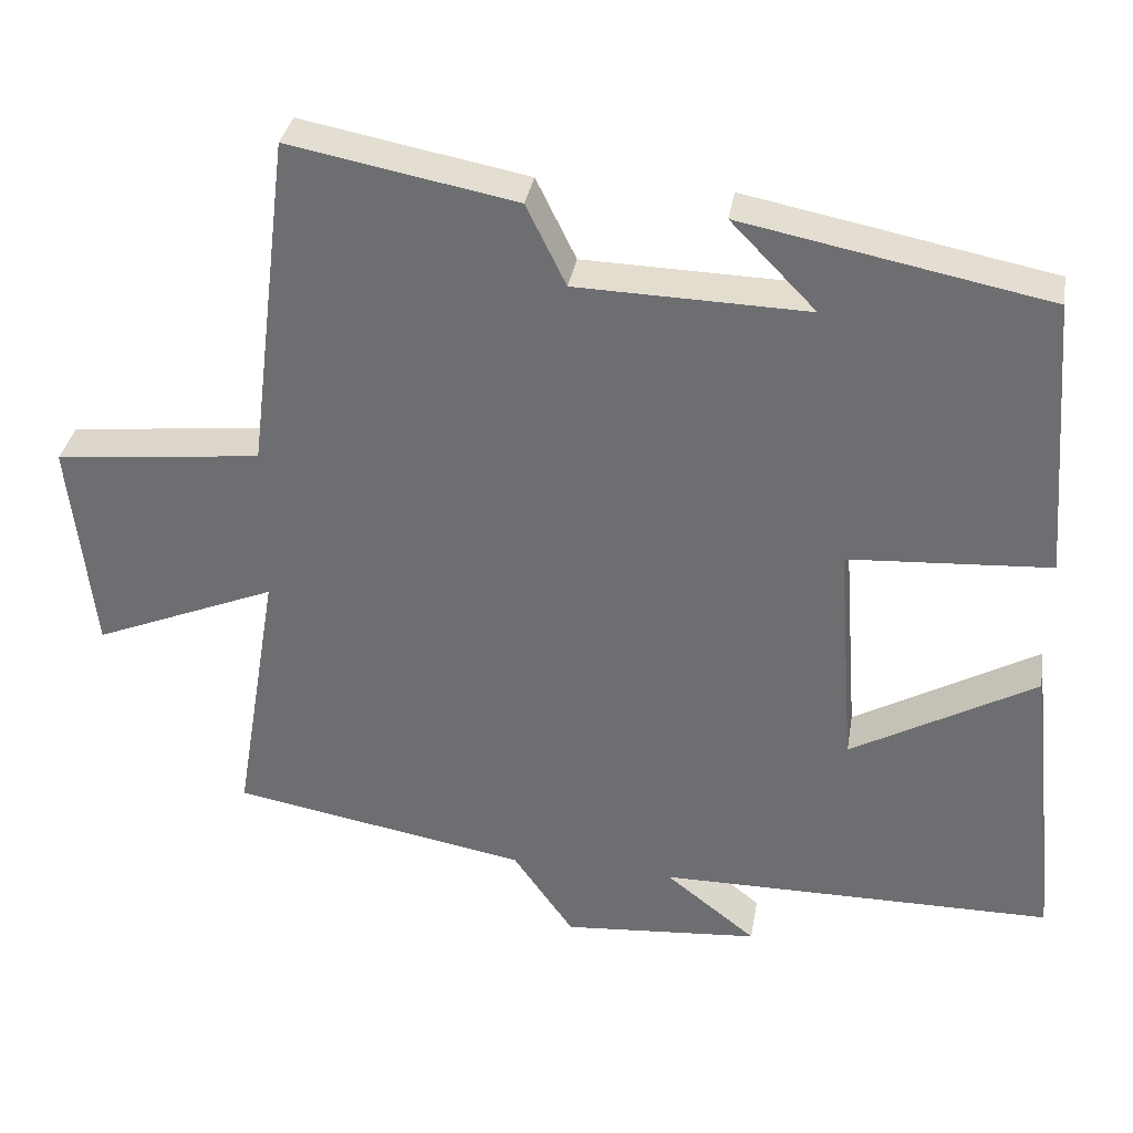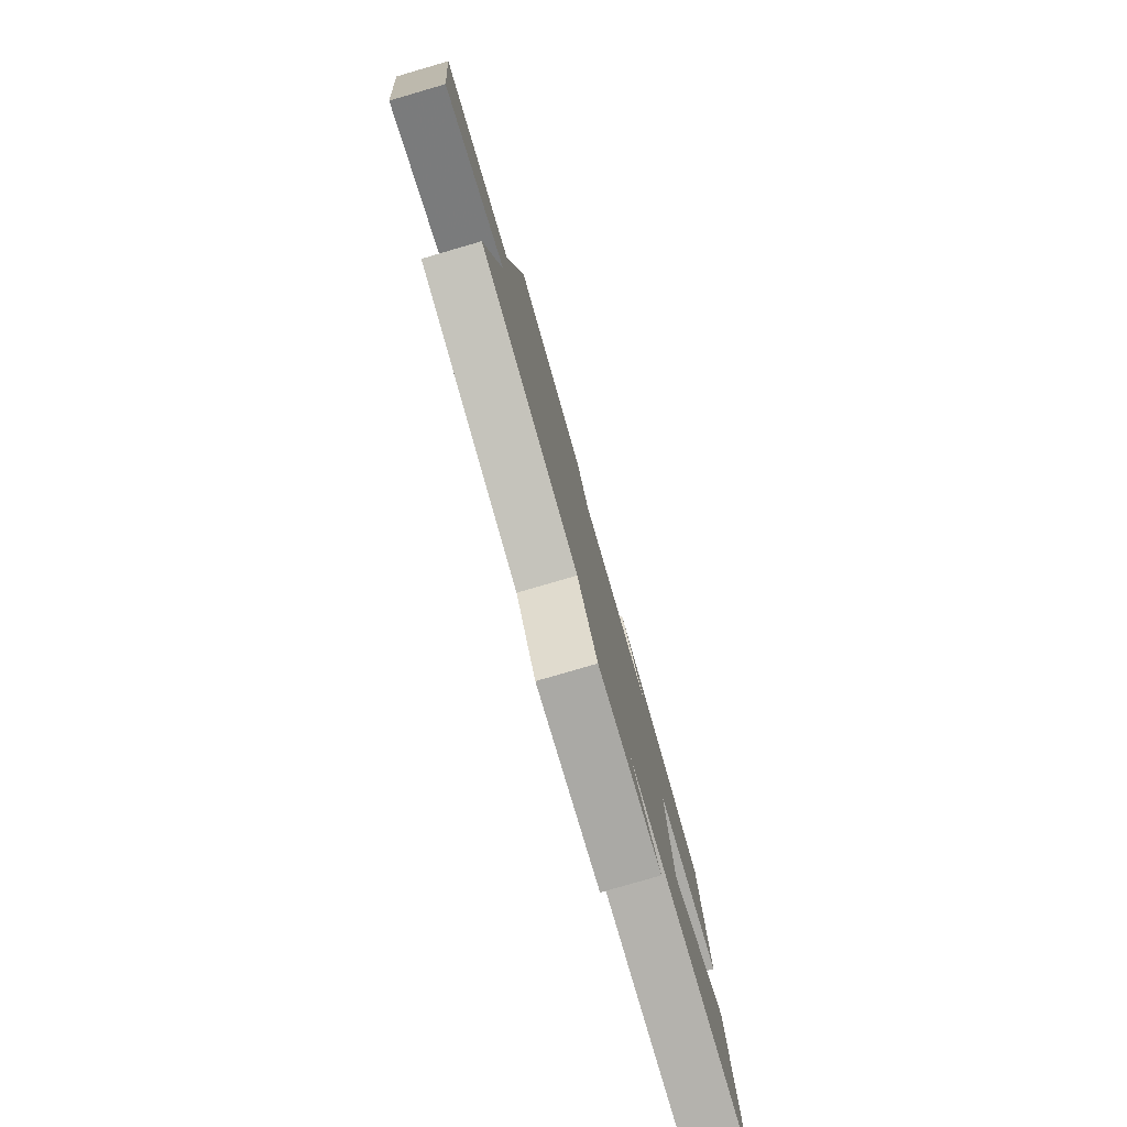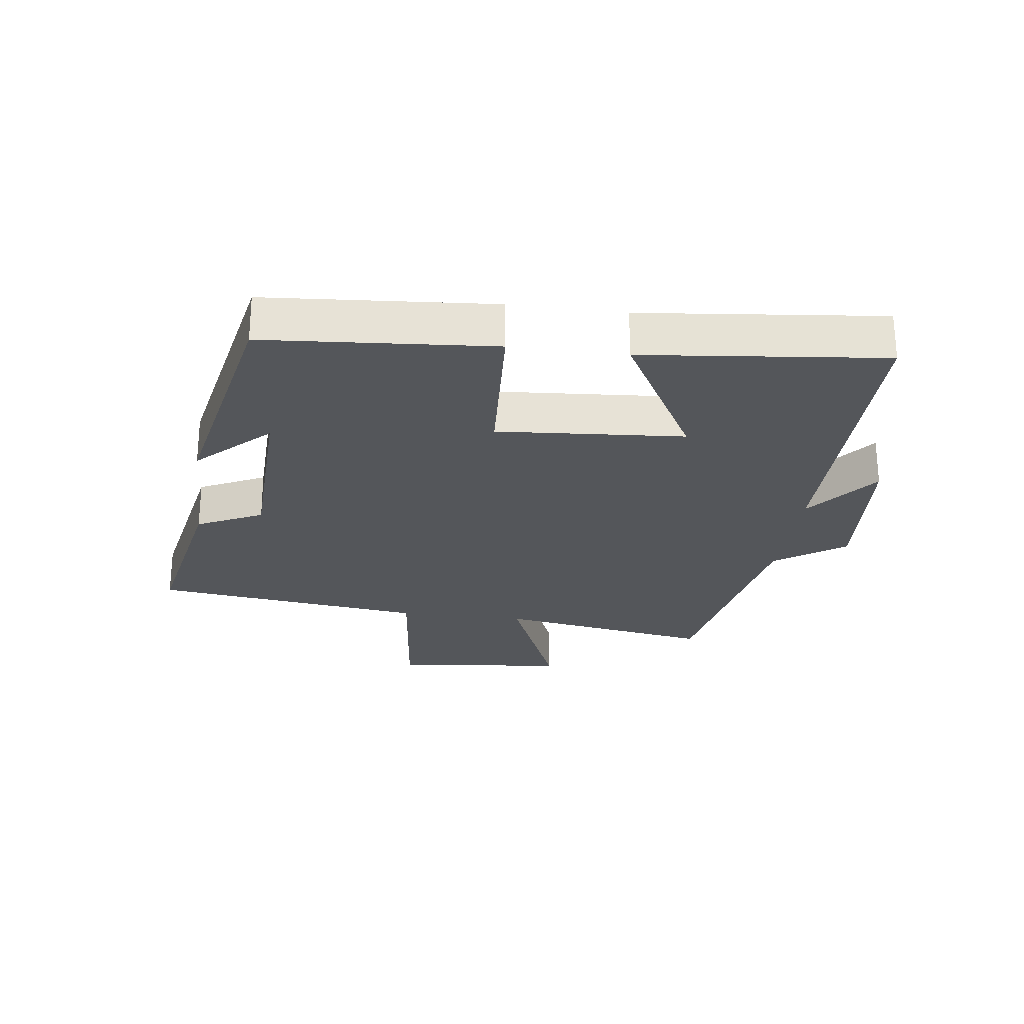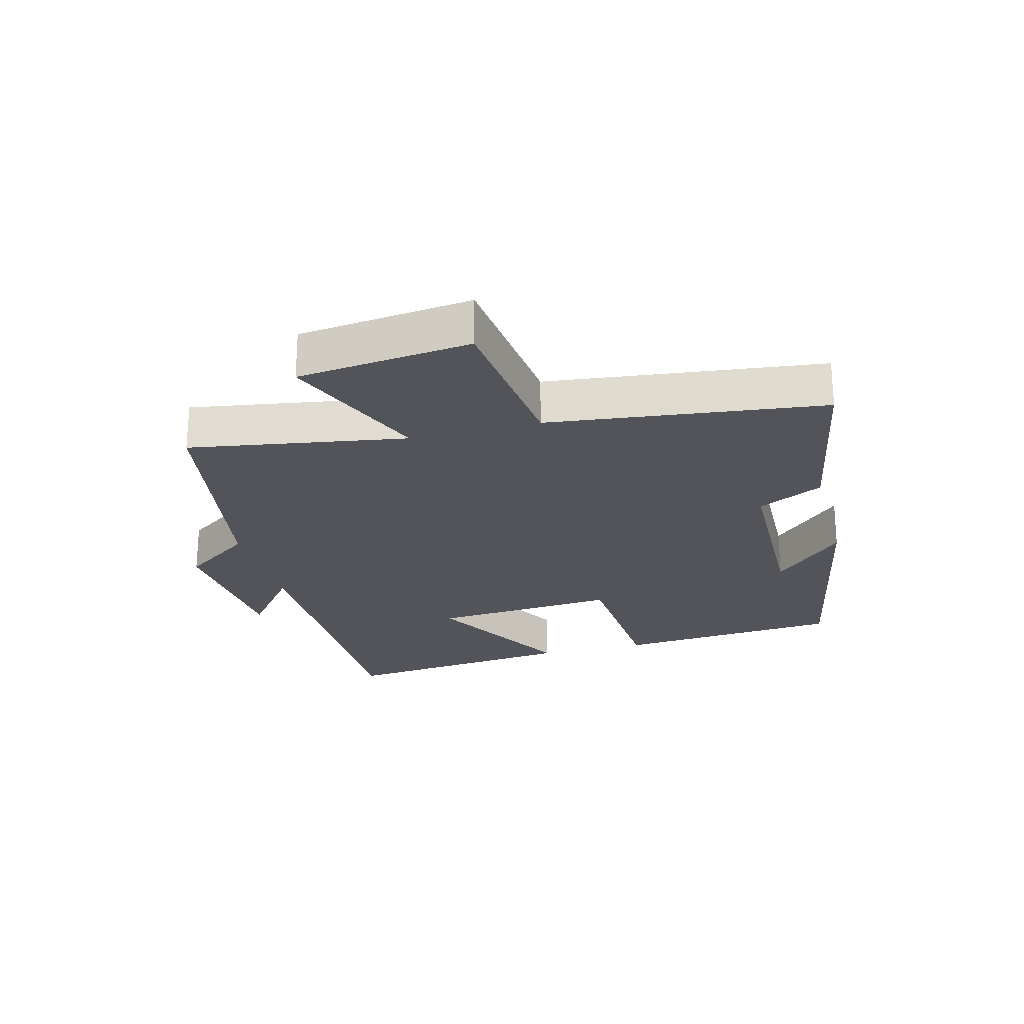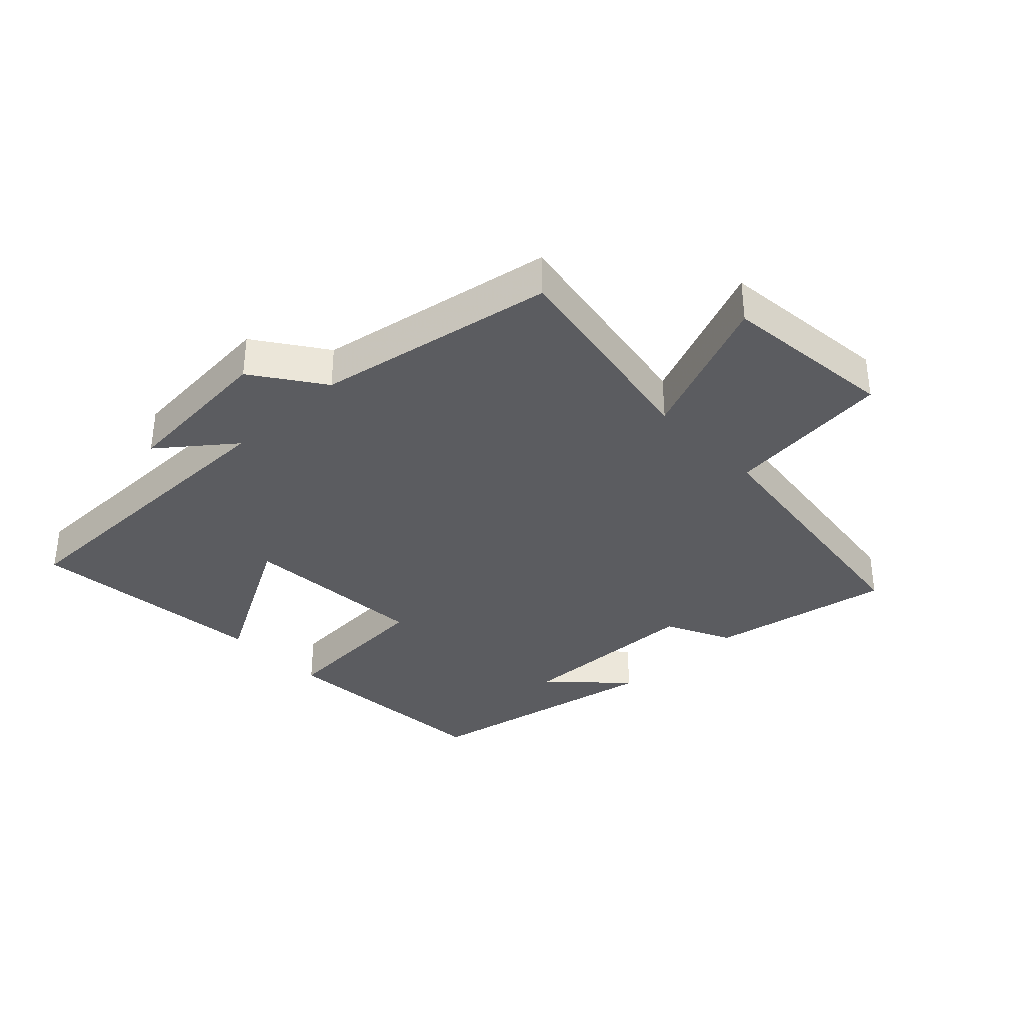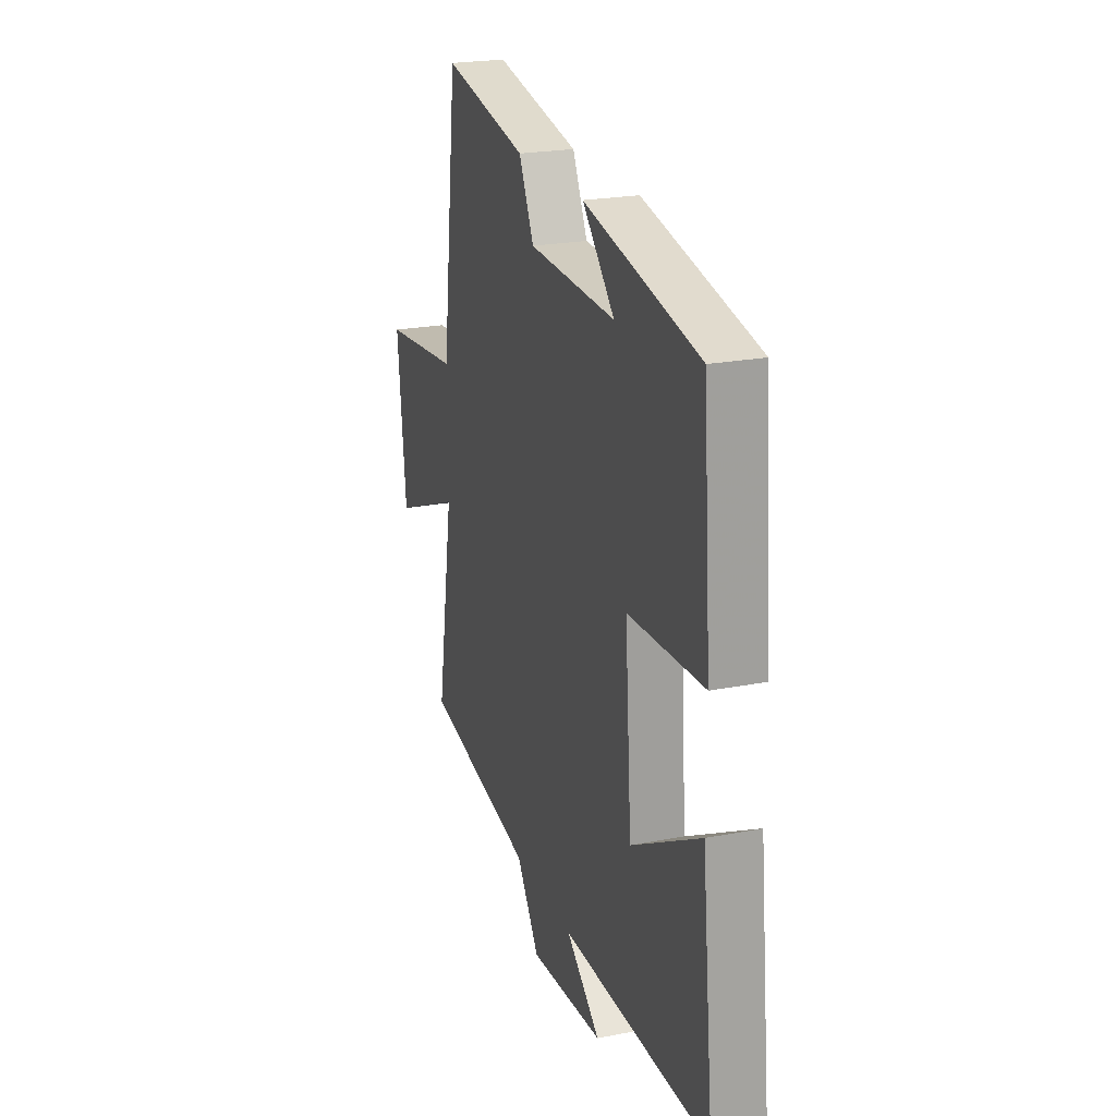
<metadata>
{"format":"obj","ext":"obj","renderer":"f3d","projection":"perspective","resolution":1024,"background":"white","views":[{"elev":34.2,"azim":9.5,"up":"+Z"},{"elev":-79.6,"azim":-73.8,"up":"+Z"},{"elev":-25.5,"azim":82.5,"up":"+Y"},{"elev":-23.8,"azim":-75.1,"up":"+Y"},{"elev":-35.3,"azim":-136.4,"up":"+Y"},{"elev":22.5,"azim":71.4,"up":"+Z"}]}
</metadata>
<code>
v 0.472 0.07 0.423
v 0.5 0.07 0.062
v 0.242 0.07 0.046
v 0.264 0.07 -0.25
v 0.5 0.07 -0.118
v 0.541 0.07 -0.499
v 0.036 0.07 -0.5
v 0.152 0.07 -0.591
v -0.1 0.07 -0.611
v -0.178 0.07 -0.5
v -0.557 0.07 -0.432
v -0.5 0.07 -0.088
v -0.735 0.07 -0.185
v -0.765 0.07 0.091
v -0.5 0.07 0.12
v -0.446 0.07 0.555
v -0.156 0.07 0.5
v -0.105 0.07 0.396
v 0.191 0.07 0.388
v 0.082 0.07 0.5
v 0.472 0 0.423
v 0.5 0 0.062
v 0.242 0 0.046
v 0.264 0 -0.25
v 0.5 0 -0.118
v 0.541 0 -0.499
v 0.036 0 -0.5
v 0.152 0 -0.591
v -0.1 0 -0.611
v -0.178 0 -0.5
v -0.557 0 -0.432
v -0.5 0 -0.088
v -0.735 0 -0.185
v -0.765 0 0.091
v -0.5 0 0.12
v -0.446 0 0.555
v -0.156 0 0.5
v -0.105 0 0.396
v 0.191 0 0.388
v 0.082 0 0.5
f 19 20 1
f 15 16 17 18
f 15 18 19
f 12 13 14 15
f 12 15 19 1
f 10 11 12 1
f 7 8 9 10
f 4 5 6 7
f 3 4 7 10
f 1 2 3
f 1 3 10
f 21 40 39
f 38 37 36 35
f 39 38 35
f 35 34 33 32
f 21 39 35 32
f 21 32 31 30
f 30 29 28 27
f 27 26 25 24
f 30 27 24 23
f 23 22 21
f 30 23 21
f 1 21 22 2
f 2 22 23 3
f 3 23 24 4
f 4 24 25 5
f 5 25 26 6
f 6 26 27 7
f 7 27 28 8
f 8 28 29 9
f 9 29 30 10
f 10 30 31 11
f 11 31 32 12
f 12 32 33 13
f 13 33 34 14
f 14 34 35 15
f 15 35 36 16
f 16 36 37 17
f 17 37 38 18
f 18 38 39 19
f 19 39 40 20
f 20 40 21 1

</code>
